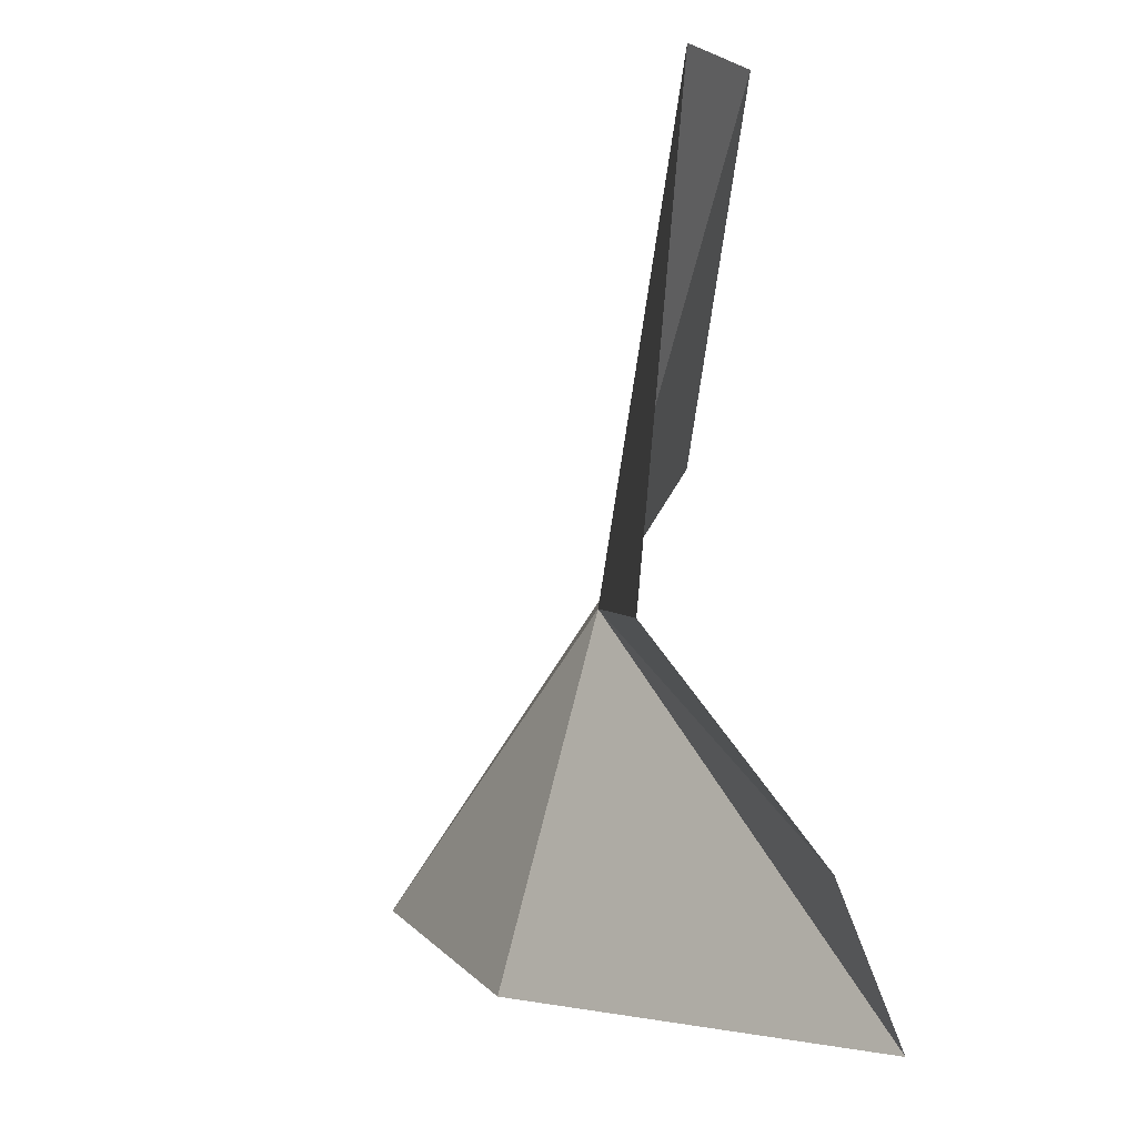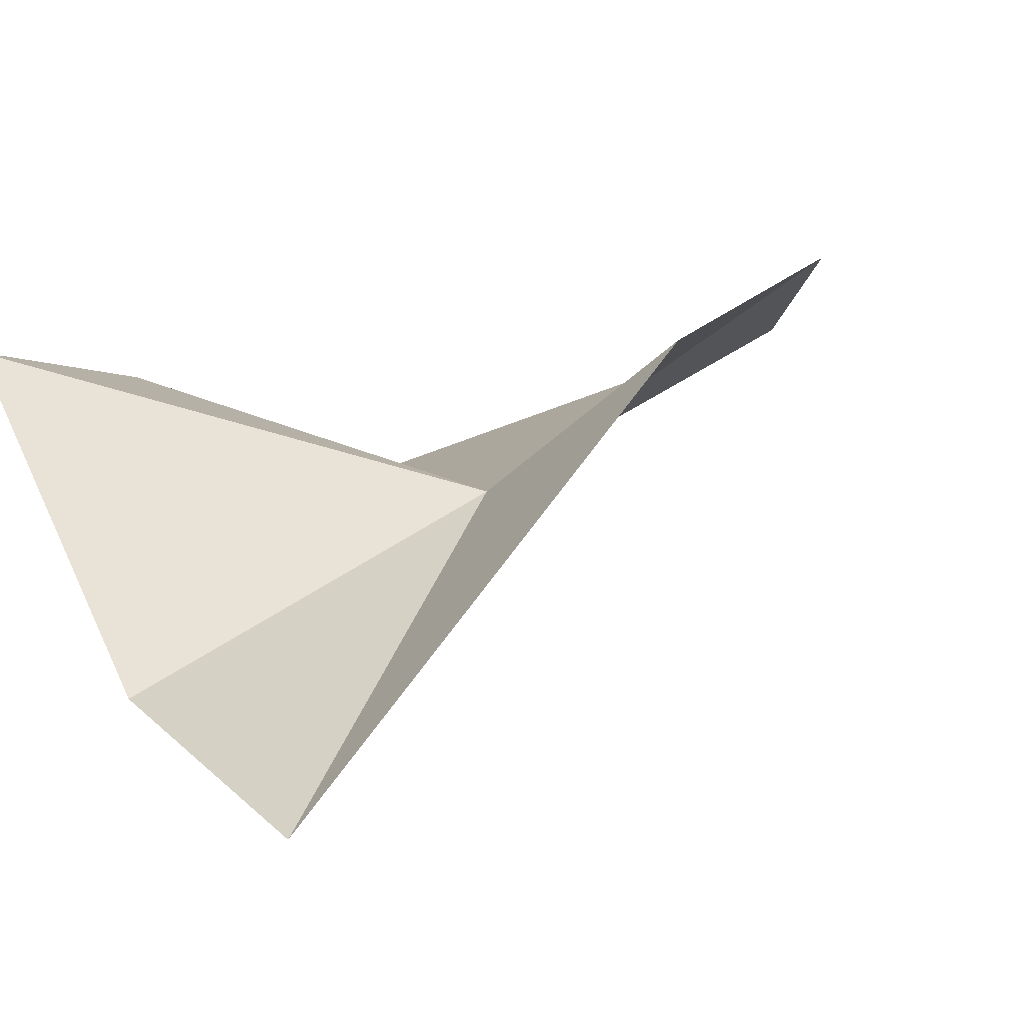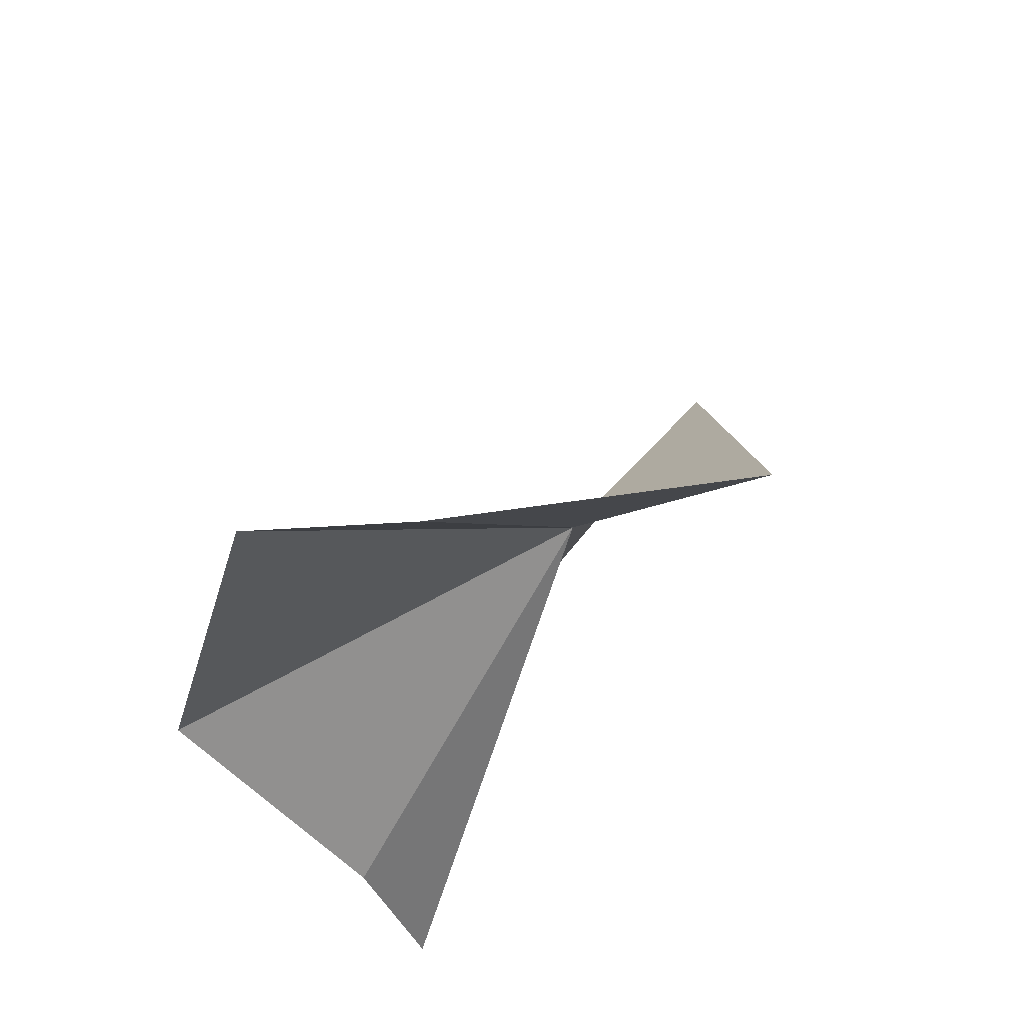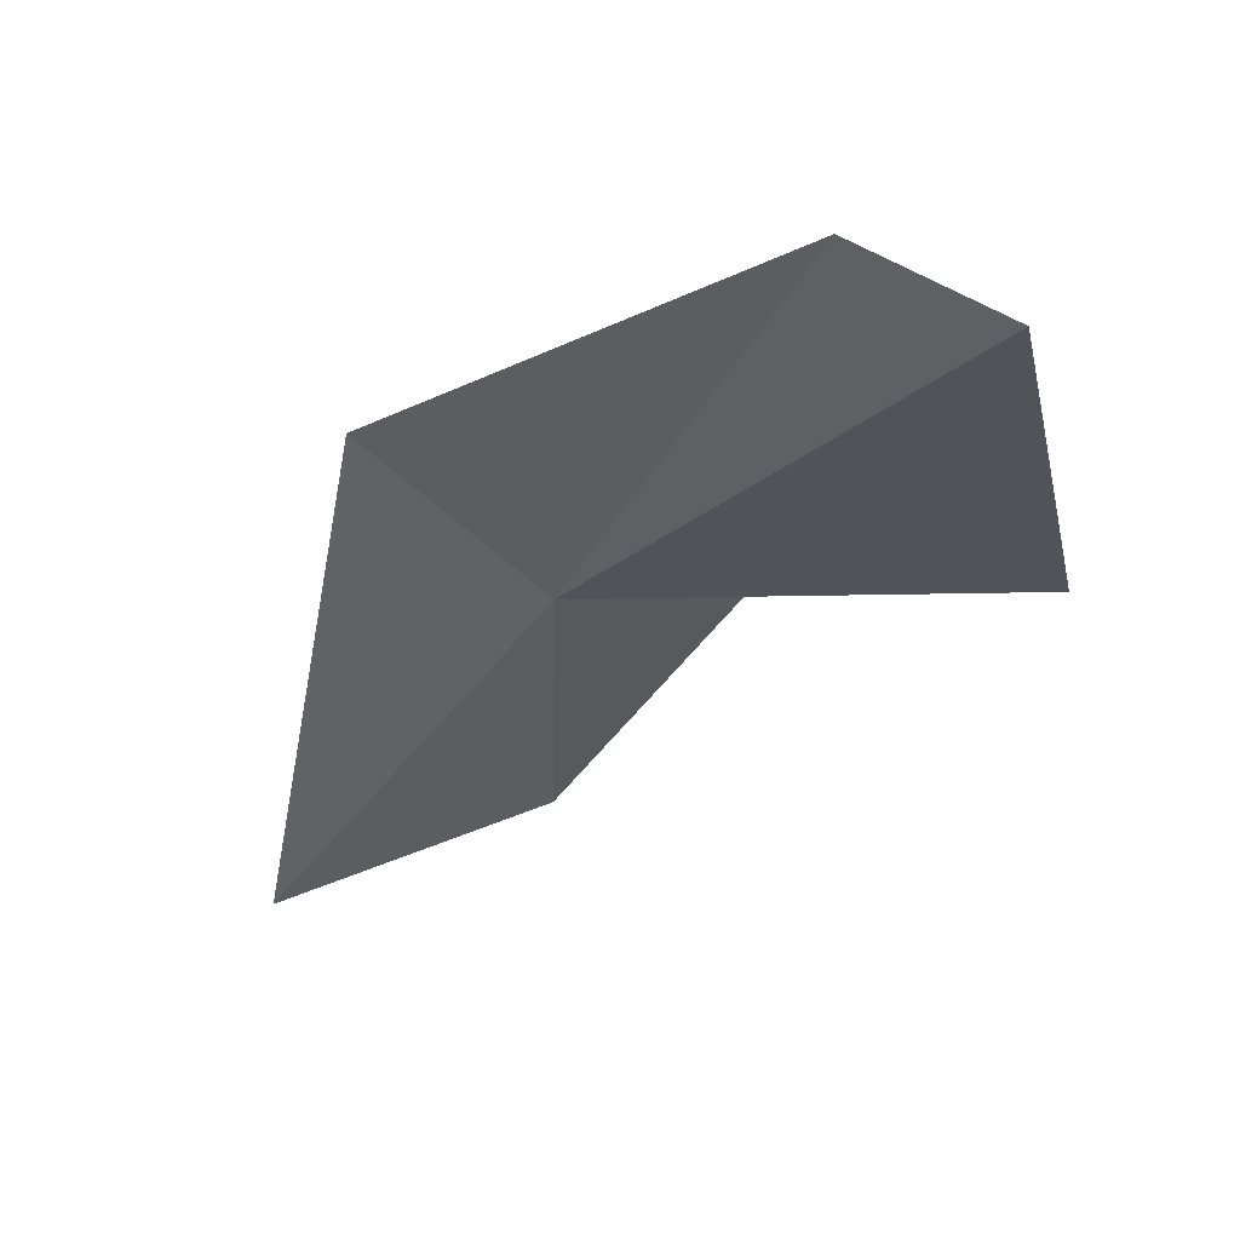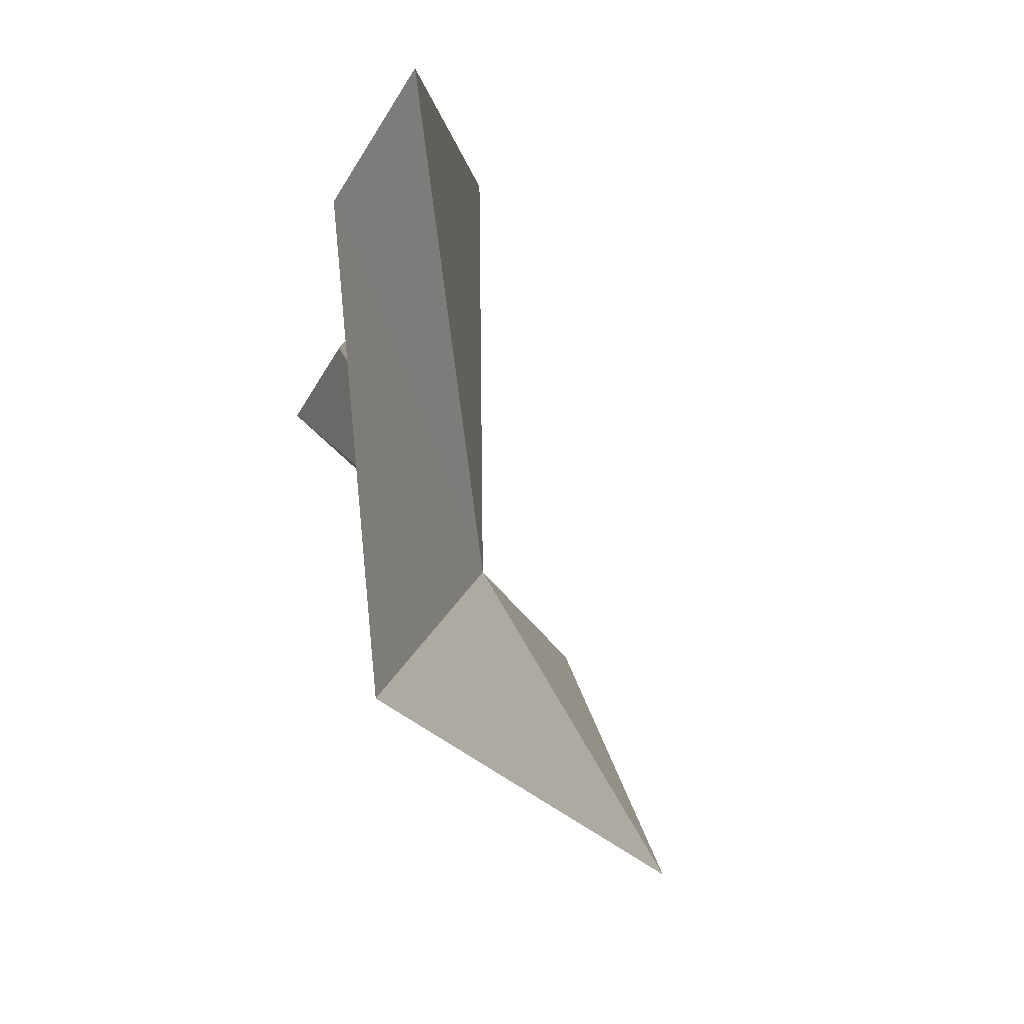
<metadata>
{"format":"obj","ext":"obj","renderer":"f3d","projection":"perspective","resolution":1024,"background":"white","views":[{"elev":-6.2,"azim":44.9,"up":"+Z"},{"elev":47.0,"azim":-110.4,"up":"+Y"},{"elev":64.8,"azim":111.0,"up":"+Z"},{"elev":73.1,"azim":-44.9,"up":"+Z"},{"elev":74.3,"azim":-132.8,"up":"+Z"}]}
</metadata>
<code>
v -1.431 -1.285 4.907
v -1.036 -1.375 5.655
v -0.947 -1.609 5.622
v -1.517 -0.9856 5.166
v -1.984 -1.217 4.434
v -1.55 -1.384 4.316
v -0.8127 -1.335 4.265
v -0.839 -1.448 4.506
v -0.8825 -1.78 4.827
f 1 3 2
f 1 4 5
f 1 5 6
f 1 6 7
f 1 7 8
f 1 2 4
f 1 8 9
f 1 9 3

</code>
